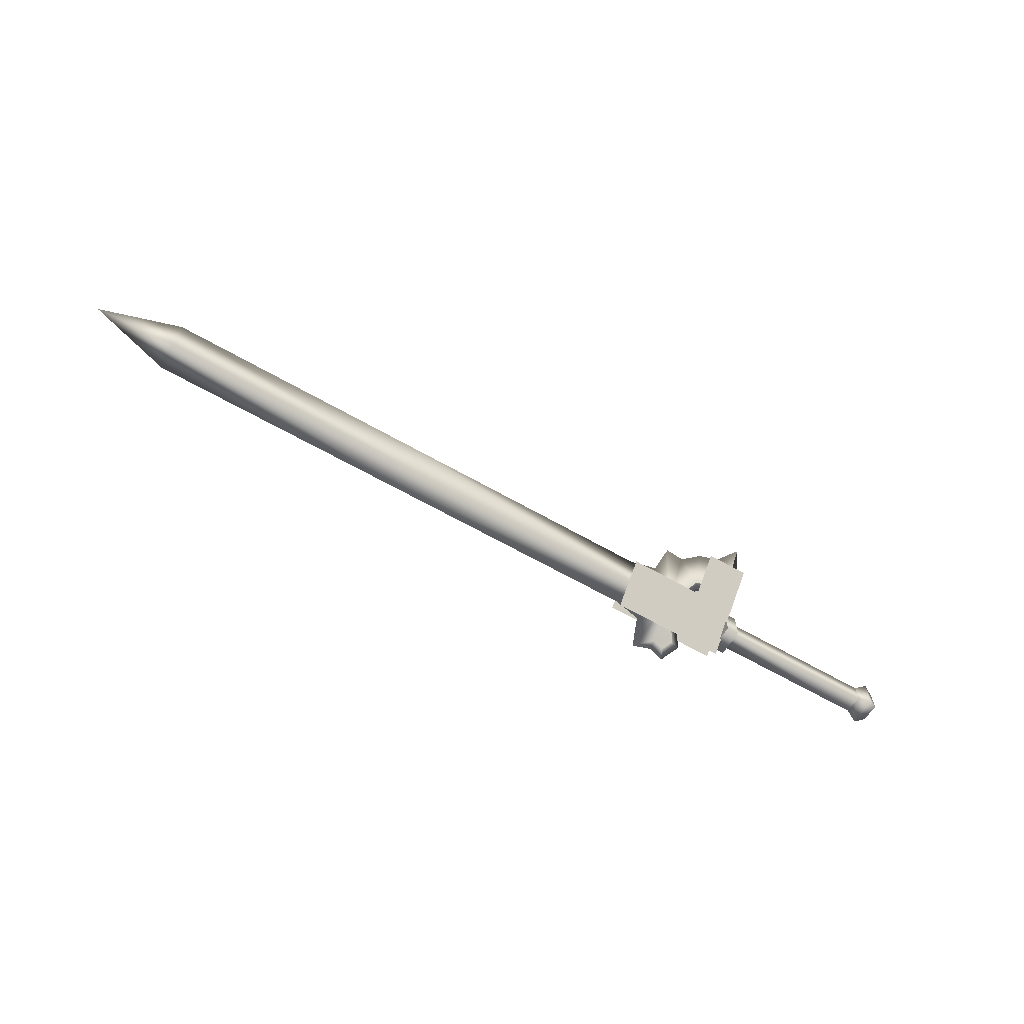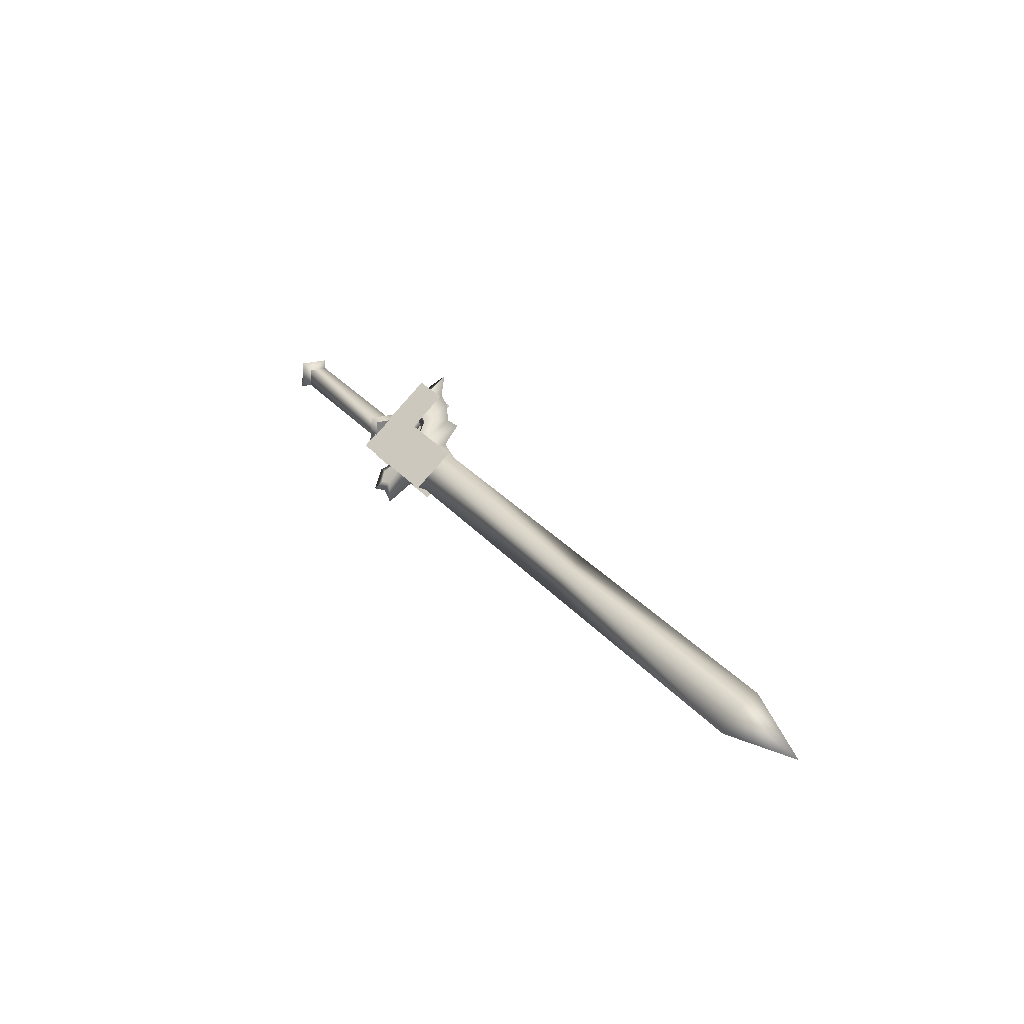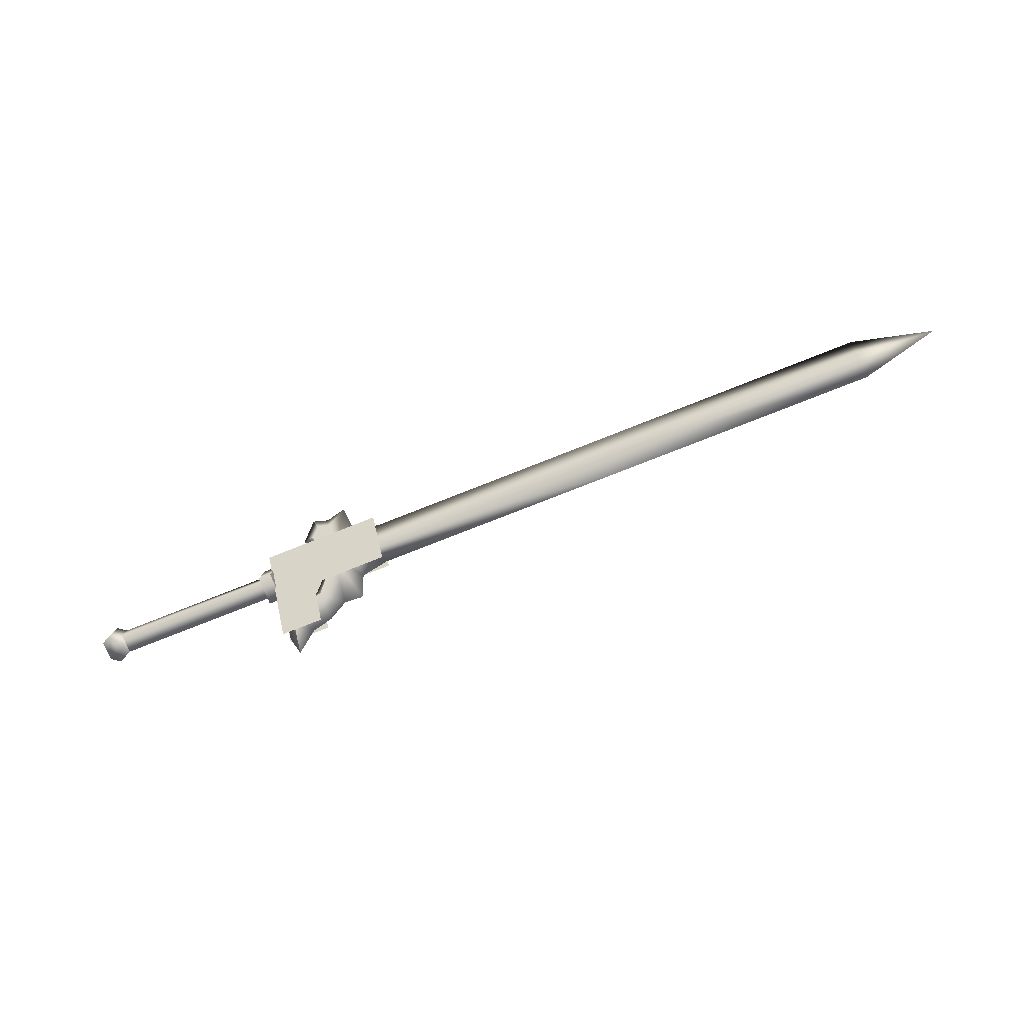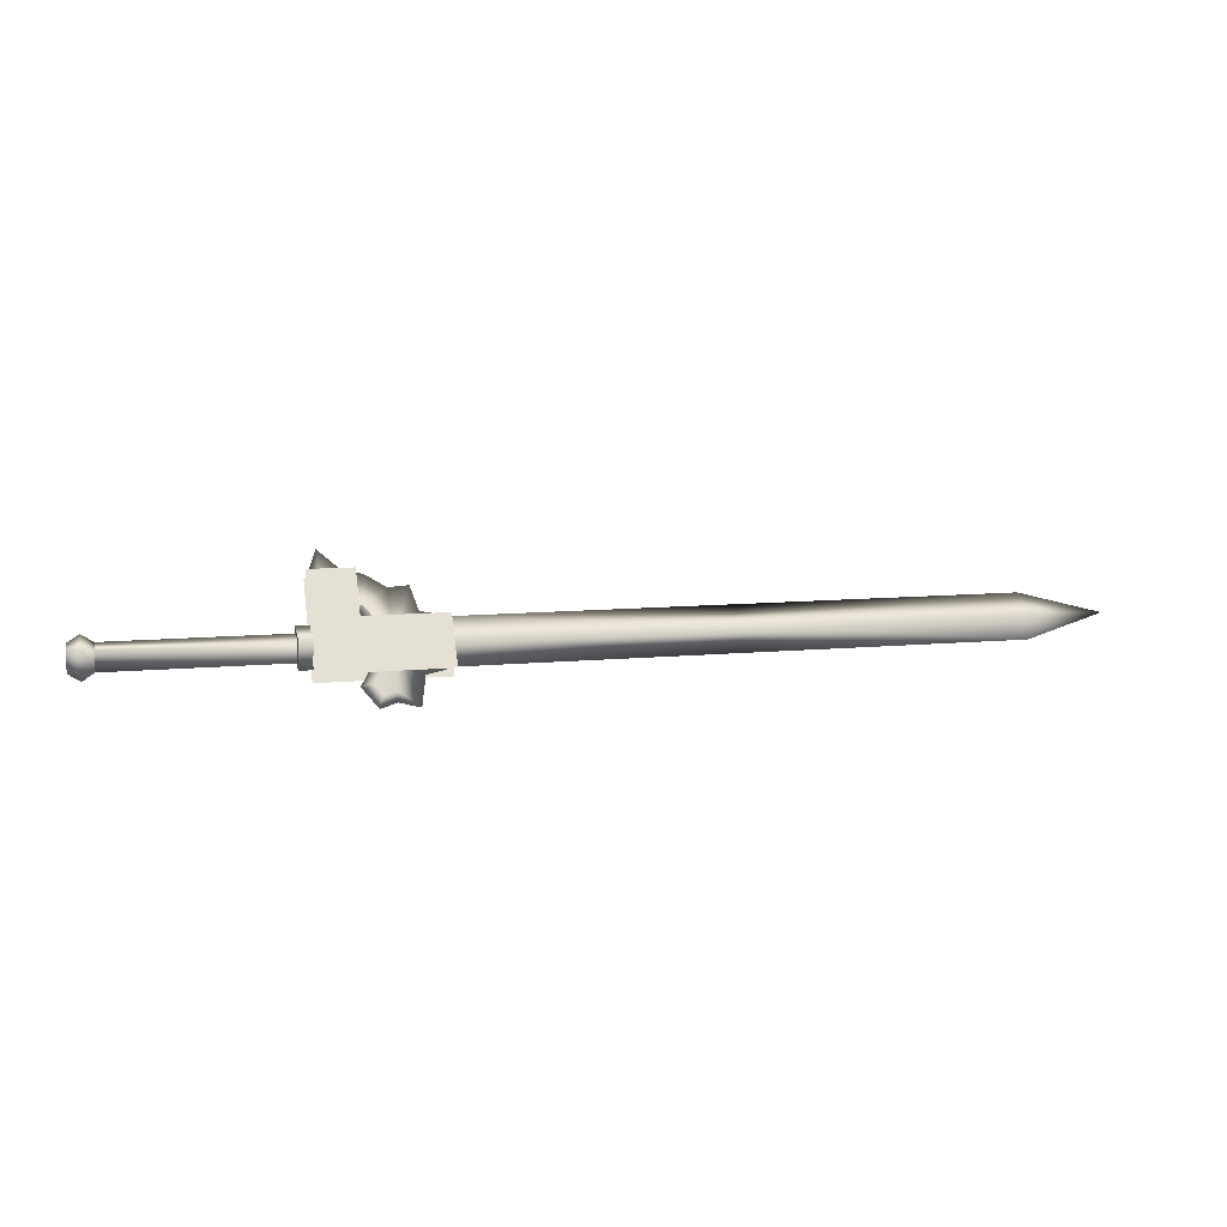
<metadata>
{"format":"obj","ext":"obj","renderer":"f3d","projection":"perspective","resolution":1024,"background":"white","views":[{"elev":-66.5,"azim":150.9,"up":"+Y"},{"elev":25.0,"azim":59.6,"up":"+Y"},{"elev":-74.0,"azim":18.4,"up":"+Z"},{"elev":25.9,"azim":-11.6,"up":"+Y"}]}
</metadata>
<code>
v  0.0762 0.4181 0.1522
v  0.0974 0.4364 0.1287
v  0.0768 0.4378 0.1294
v  0.0957 0.4197 0.1142
v  0.0978 0.4704 0.0726
v  0.1277 0.4684 0.0716
v  0.1273 0.4344 0.1277
v  0.1947 0.41 0.1482
v  0.1931 0.3933 0.1337
v  0.1256 0.4177 0.1132
v  0.0746 0.4014 0.1377
v  0.0752 0.4211 0.1149
v  -0.176 0.415 0.1223
v  -0.189 0.4502 0.128
v  -0.1907 0.4241 0.1298
v  -0.1897 0.4259 0.156
v  -0.1744 0.4179 0.1636
v  -0.188 0.452 0.1541
v  -0.1717 0.459 0.1606
v  -0.1733 0.4562 0.1194
v  -0.158 0.4481 0.1269
v  -0.1597 0.422 0.1288
v  0.0696 0.4064 0.1211
v  -0.1587 0.4238 0.155
v  0.0706 0.4082 0.1472
v  -0.157 0.4499 0.1531
v  0.0723 0.4344 0.1454
v  0.0713 0.4325 0.1192
v  0.0827 0.4711 0.0535
v  0.0816 0.4304 0.1005
v  0.1414 0.4671 0.0516
v  0.1402 0.4264 0.0985
v  0.0802 0.3843 0.1537
v  0.2454 0.3731 0.1481
v  0.1421 0.4461 0.1157
v  0.2474 0.3928 0.1653
v  0.0821 0.404 0.1708
v  0.0835 0.4501 0.1177
v  0.1433 0.4868 0.0687
v  0.0847 0.4908 0.0707
v  0.086 0.4406 0.1511
v  0.0654 0.4024 0.1546
v  0.068 0.4418 0.1517
v  0.0665 0.4391 0.1122
v  0.0845 0.4379 0.1116
v  0.0819 0.3984 0.1144
v  0.0835 0.4011 0.154
v  0.0639 0.3996 0.115
v  0.2468 0.4191 0.0949
v  0.2487 0.4389 0.1121
v  0.248 0.4003 0.1202
v  0.5952 0.3637 0.1398
v  0.595 0.3767 0.1085
v  0.5964 0.4058 0.0912
v  0.2494 0.4294 0.1029
v  0.5966 0.3928 0.1225
v  0.2496 0.4164 0.1342
v  0.2482 0.3872 0.1515
v  0.2017 0.4034 0.1218
v  0.212 0.4374 0.0979
v  0.2032 0.4195 0.1358
v  0.177 0.4213 0.1367
v  0.1257 0.481 0.0573
v  0.0983 0.4553 0.0819
v  0.146 0.4407 0.0901
v  0.1529 0.4741 0.0622
v  0.147 0.4519 0.0998
v  0.178 0.4606 0.0749
v  0.2043 0.46 0.0727
v  0.1754 0.4052 0.1227
v  0.9666 0.3807 0.0787
v  0.9668 0.3676 0.11
v  0.9654 0.3385 0.1274
v  1.073 0.3523 0.0994
v  0.9652 0.3515 0.0961
v  0.2105 0.3843 0.1591
v  0.2014 0.3584 0.1899
v  0.1753 0.3768 0.1779
v  0.148 0.3848 0.1722
v  0.1584 0.3735 0.1822
v  0.1747 0.3654 0.1849
v  0.1747 0.3707 0.1726
v  0.1474 0.3783 0.1665
v  0.1653 0.414 0.13
v  0.1398 0.4412 0.1016
v  0.0991 0.4633 0.0889
v  0.1579 0.3688 0.1781
v  0.1529 0.3622 0.191
v  0.0999 0.5004 0.0379
v  0.089 0.4835 0.0586
v  0.0882 0.4552 0.0912
v  0.1339 0.3822 0.1702
o w00_013_00
g w00_013_00
f 3 2 1
f 2 3 4
f 4 5 2
f 5 4 6
f 6 2 5
f 2 6 7
f 7 1 2
f 1 7 8
f 8 9 1
f 9 8 10
f 10 11 9
f 11 10 4
f 4 12 11
f 12 4 3
f 15 14 13
f 13 16 15
f 16 13 17
f 17 18 16
f 18 17 19
f 19 14 18
f 14 19 20
f 20 13 14
f 13 20 21
f 21 22 13
f 22 21 23
f 23 24 22
f 24 23 25
f 25 26 24
f 26 25 27
f 27 21 26
f 21 27 28
f 28 23 21
f 26 20 19
f 19 24 26
f 24 19 17
f 17 22 24
f 22 17 13
f 31 30 29
f 30 31 32
f 32 33 30
f 33 32 34
f 37 36 35
f 35 38 37
f 38 35 39
f 39 40 38
f 43 42 41
f 41 44 43
f 44 41 45
f 45 46 44
f 47 41 42
f 42 46 47
f 46 42 48
f 48 44 46
f 6 4 10
f 10 7 6
f 7 10 8
f 15 16 18
f 18 14 15
f 47 46 45
f 45 41 47
f 44 48 42
f 42 43 44
f 26 21 20
f 32 49 34
f 35 36 50
f 11 1 9
f 53 52 51
f 51 54 53
f 54 51 55
f 55 56 54
f 56 55 57
f 57 52 56
f 52 57 58
f 58 51 52
f 51 58 59
f 59 55 51
f 55 59 60
f 60 61 55
f 61 60 62
f 65 64 63
f 63 66 65
f 66 63 67
f 67 68 66
f 68 67 62
f 62 69 68
f 69 62 60
f 60 70 69
f 70 60 59
f 71 54 56
f 56 72 71
f 72 56 73
f 73 74 72
f 74 73 75
f 75 71 74
f 71 75 53
f 53 54 71
f 70 59 76
f 76 77 70
f 77 76 62
f 62 78 77
f 78 62 79
f 79 80 78
f 78 80 81
f 81 77 78
f 77 81 82
f 82 70 77
f 70 82 83
f 76 59 58
f 58 61 76
f 61 58 57
f 57 55 61
f 65 70 84
f 84 85 65
f 85 84 67
f 67 86 85
f 87 82 81
f 81 88 87
f 88 81 80
f 86 67 63
f 63 89 86
f 89 63 64
f 89 64 90
f 90 86 89
f 86 90 91
f 64 65 85
f 85 91 64
f 91 85 86
f 92 79 84
f 84 83 92
f 83 84 70
f 88 80 92
f 92 87 88
f 87 92 83
f 65 66 68
f 68 70 65
f 70 68 69
f 73 56 52
f 52 75 73
f 75 52 53
f 83 82 87
f 90 64 91
f 79 62 84
f 80 79 92
f 61 62 76
f 84 62 67
f 71 72 74

</code>
